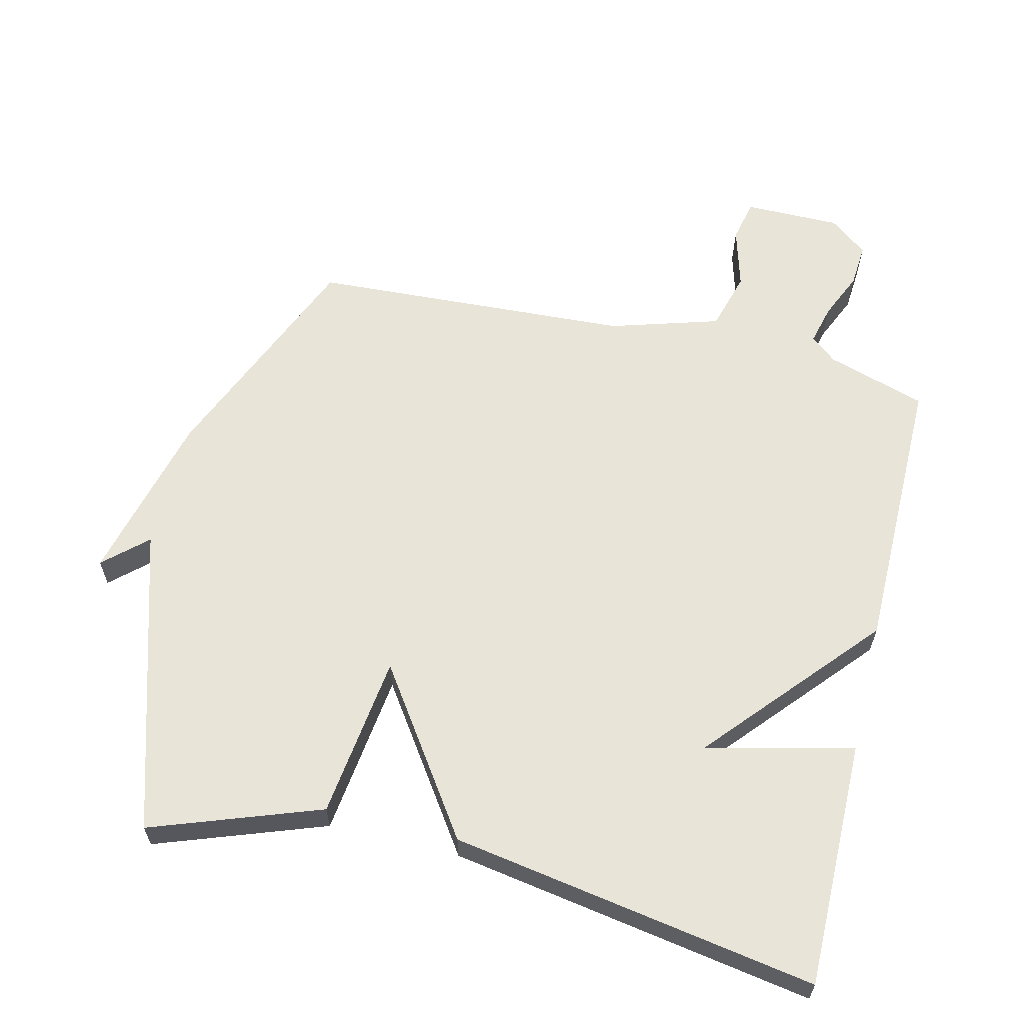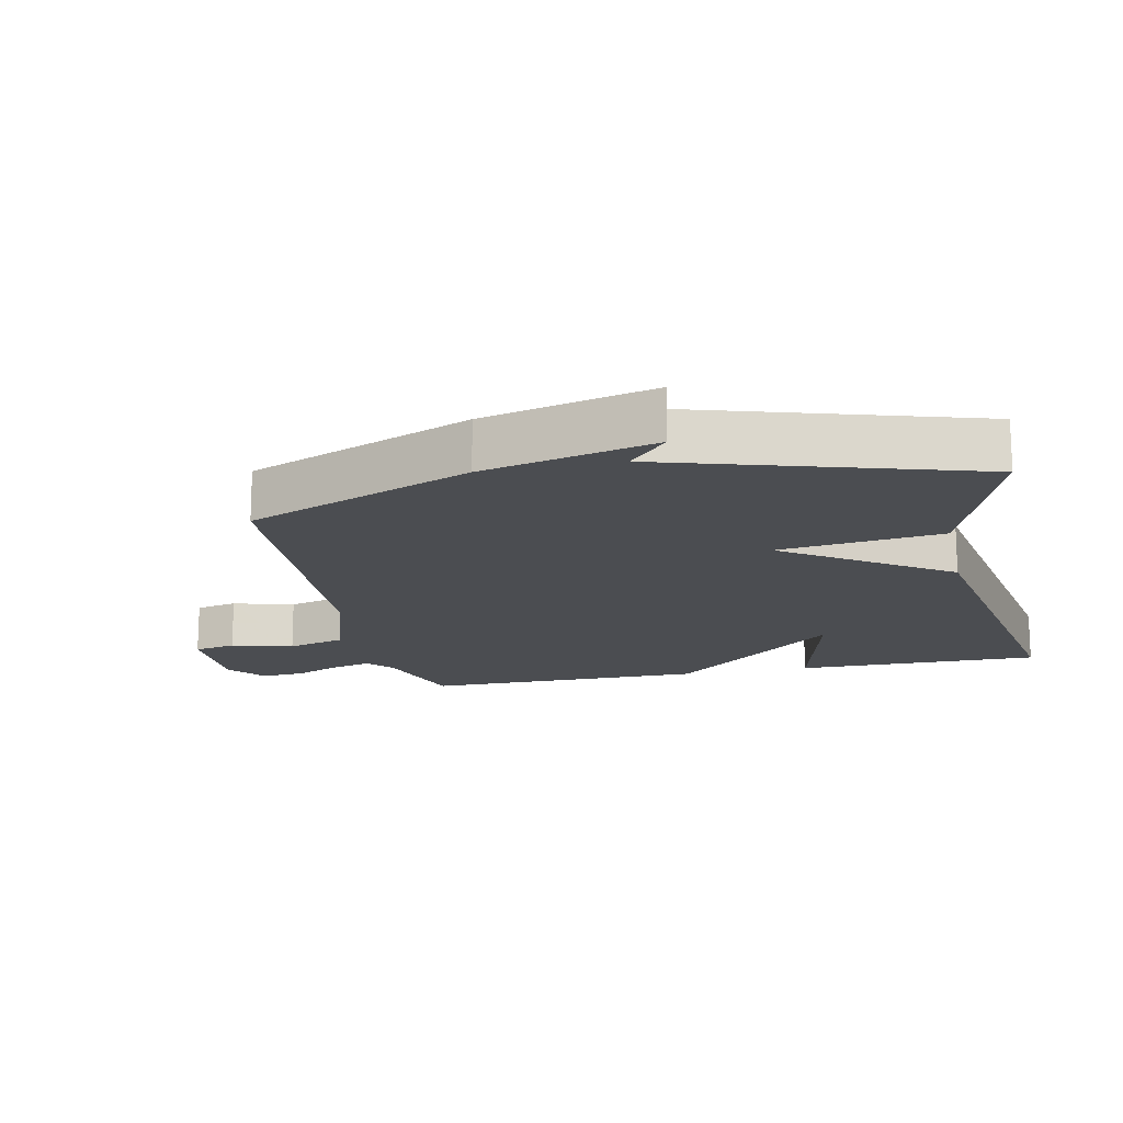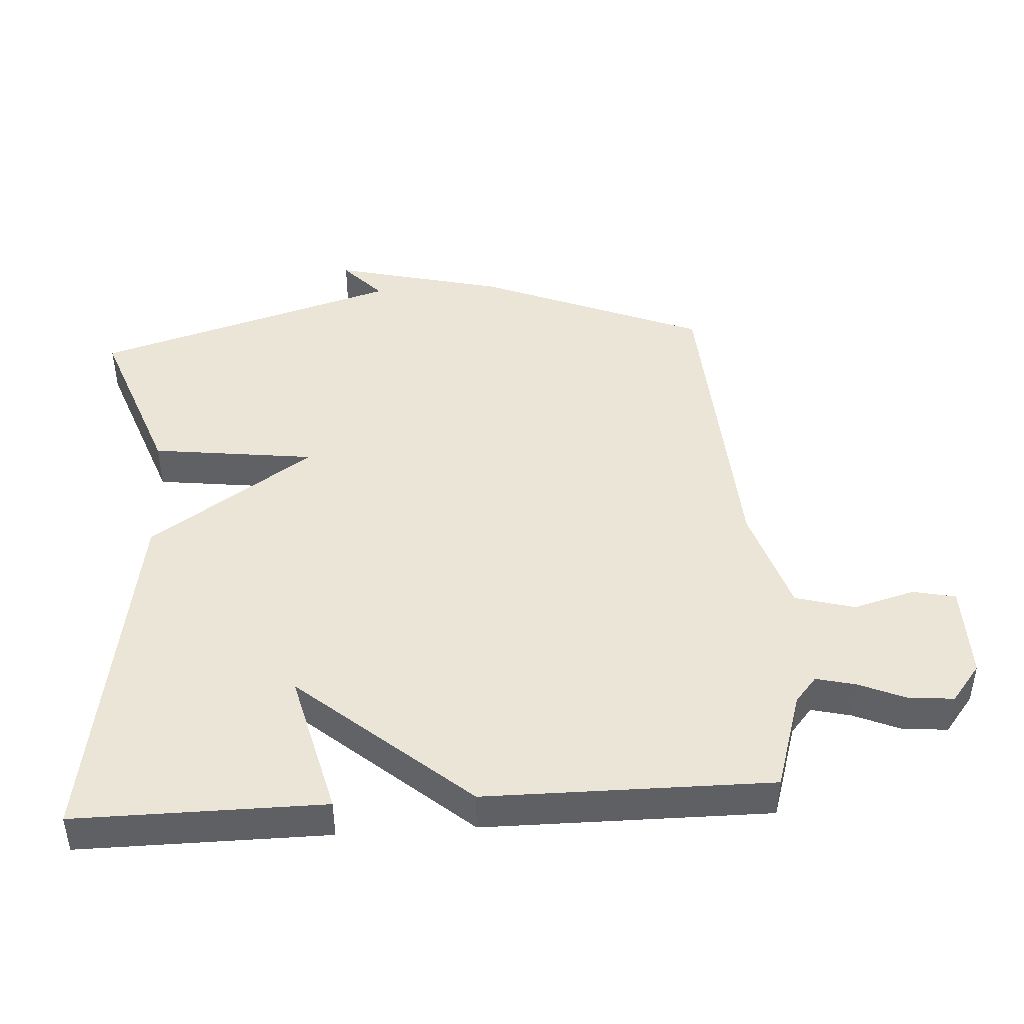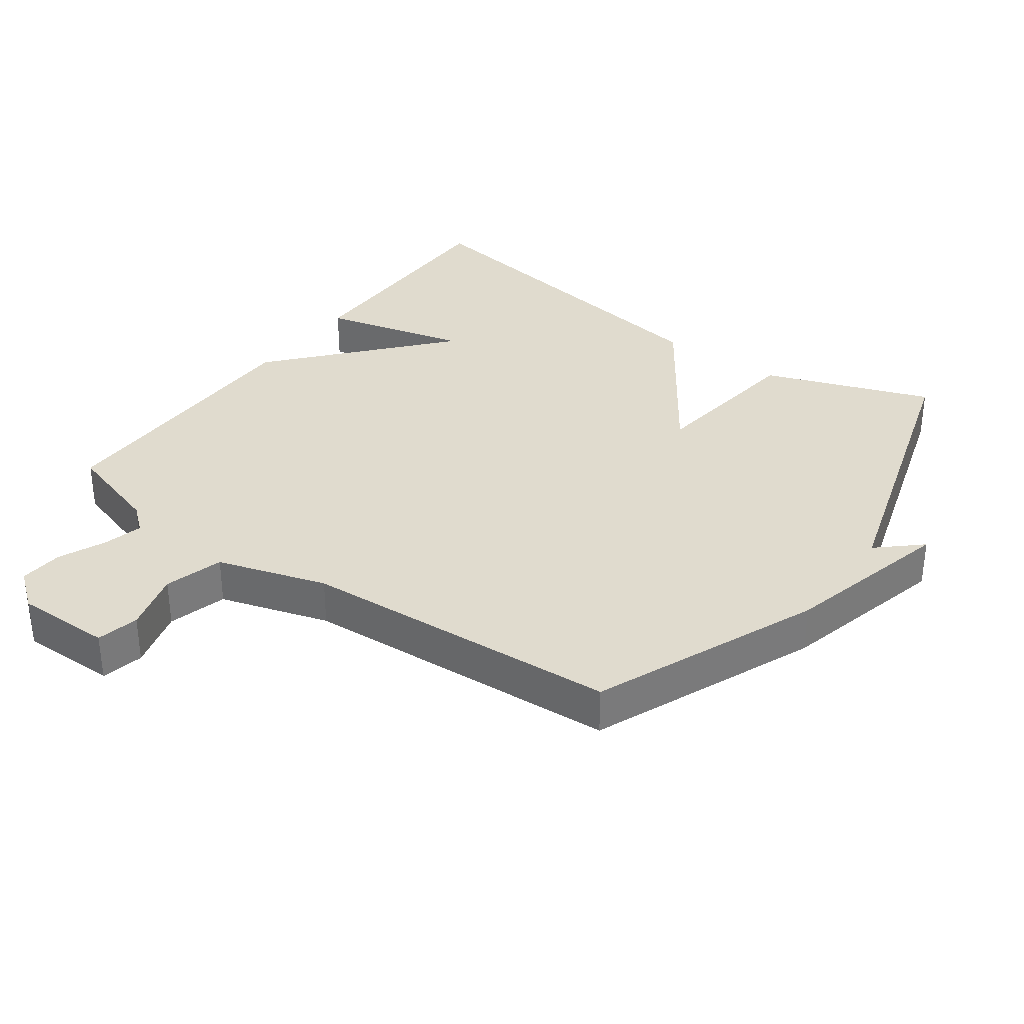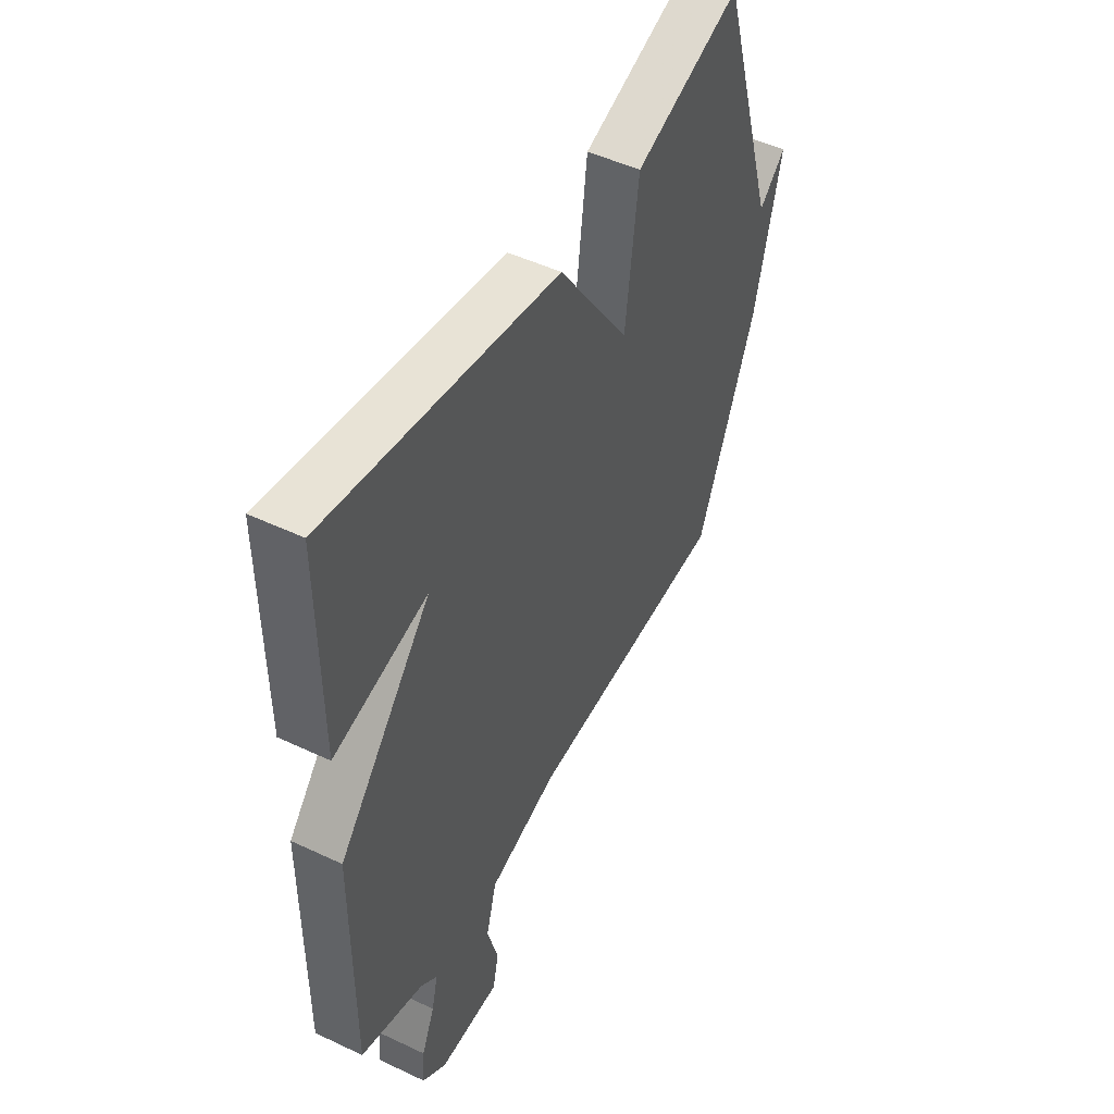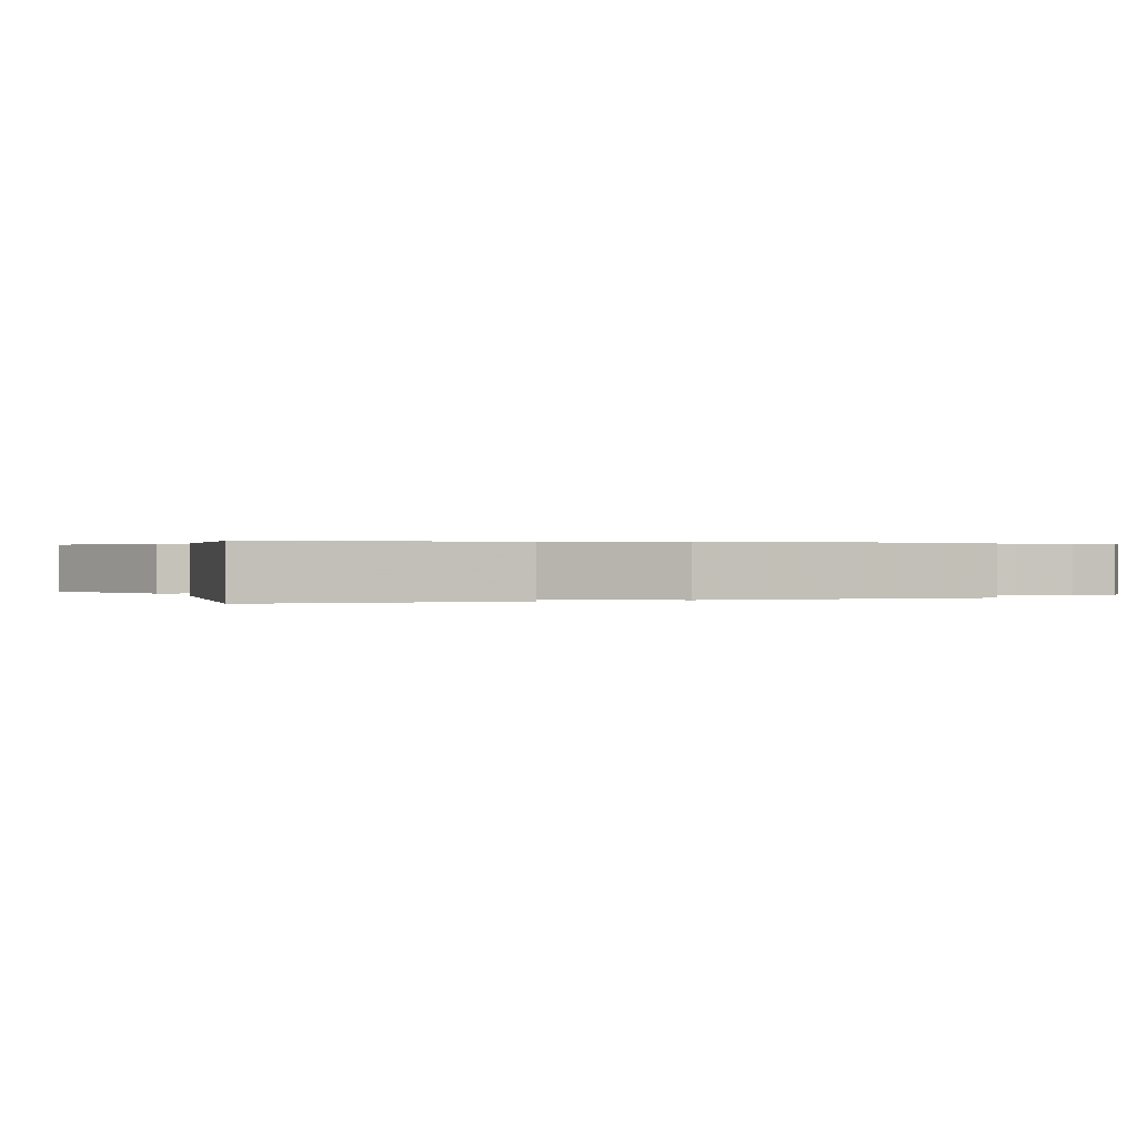
<metadata>
{"format":"obj","ext":"obj","renderer":"f3d","projection":"perspective","resolution":1024,"background":"white","views":[{"elev":61.3,"azim":13.6,"up":"+Y"},{"elev":-16.0,"azim":-77.9,"up":"+Y"},{"elev":44.3,"azim":86.3,"up":"+Y"},{"elev":33.7,"azim":-144.2,"up":"+Y"},{"elev":49.0,"azim":117.7,"up":"+Z"},{"elev":0.3,"azim":67.5,"up":"+Y"}]}
</metadata>
<code>
v -0.5 0.07 -0.5
v -0.641 0.07 -0.16
v -0.705 0.07 0.098
v -0.641 0.07 0.04
v -0.5 0.07 0.5
v -0.247 0.07 0.409
v -0.216 0.07 0.163
v -0.047 0.07 0.409
v 0.5 0.07 0.5
v 0.498 0.07 0.128
v 0.277 0.07 0.182
v 0.498 0.07 -0.072
v 0.5 0.07 -0.5
v 0.351 0.07 -0.547
v 0.312 0.07 -0.58
v 0.327 0.07 -0.64
v 0.358 0.07 -0.711
v 0.363 0.07 -0.777
v 0.306 0.07 -0.822
v 0.161 0.07 -0.822
v 0.147 0.07 -0.758
v 0.173 0.07 -0.665
v 0.148 0.07 -0.576
v -0.017 0.07 -0.526
v -0.5 0 -0.5
v -0.641 0 -0.16
v -0.705 0 0.098
v -0.641 0 0.04
v -0.5 0 0.5
v -0.247 0 0.409
v -0.216 0 0.163
v -0.047 0 0.409
v 0.5 0 0.5
v 0.498 0 0.128
v 0.277 0 0.182
v 0.498 0 -0.072
v 0.5 0 -0.5
v 0.351 0 -0.547
v 0.312 0 -0.58
v 0.327 0 -0.64
v 0.358 0 -0.711
v 0.363 0 -0.777
v 0.306 0 -0.822
v 0.161 0 -0.822
v 0.147 0 -0.758
v 0.173 0 -0.665
v 0.148 0 -0.576
v -0.017 0 -0.526
f 20 21 22
f 19 20 22
f 18 19 22
f 17 18 22
f 16 17 22
f 15 16 22 23
f 14 15 23 24
f 13 14 24
f 12 13 24
f 11 12 24
f 9 10 11
f 7 8 9 11
f 4 5 6 7
f 24 1 2
f 11 24 2
f 7 11 2
f 4 7 2
f 2 3 4
f 46 45 44
f 46 44 43
f 46 43 42
f 46 42 41
f 46 41 40
f 47 46 40 39
f 48 47 39 38
f 48 38 37
f 48 37 36
f 48 36 35
f 35 34 33
f 35 33 32 31
f 31 30 29 28
f 26 25 48
f 26 48 35
f 26 35 31
f 26 31 28
f 28 27 26
f 1 25 26 2
f 2 26 27 3
f 3 27 28 4
f 4 28 29 5
f 5 29 30 6
f 6 30 31 7
f 7 31 32 8
f 8 32 33 9
f 9 33 34 10
f 10 34 35 11
f 11 35 36 12
f 12 36 37 13
f 13 37 38 14
f 14 38 39 15
f 15 39 40 16
f 16 40 41 17
f 17 41 42 18
f 18 42 43 19
f 19 43 44 20
f 20 44 45 21
f 21 45 46 22
f 22 46 47 23
f 23 47 48 24
f 24 48 25 1

</code>
